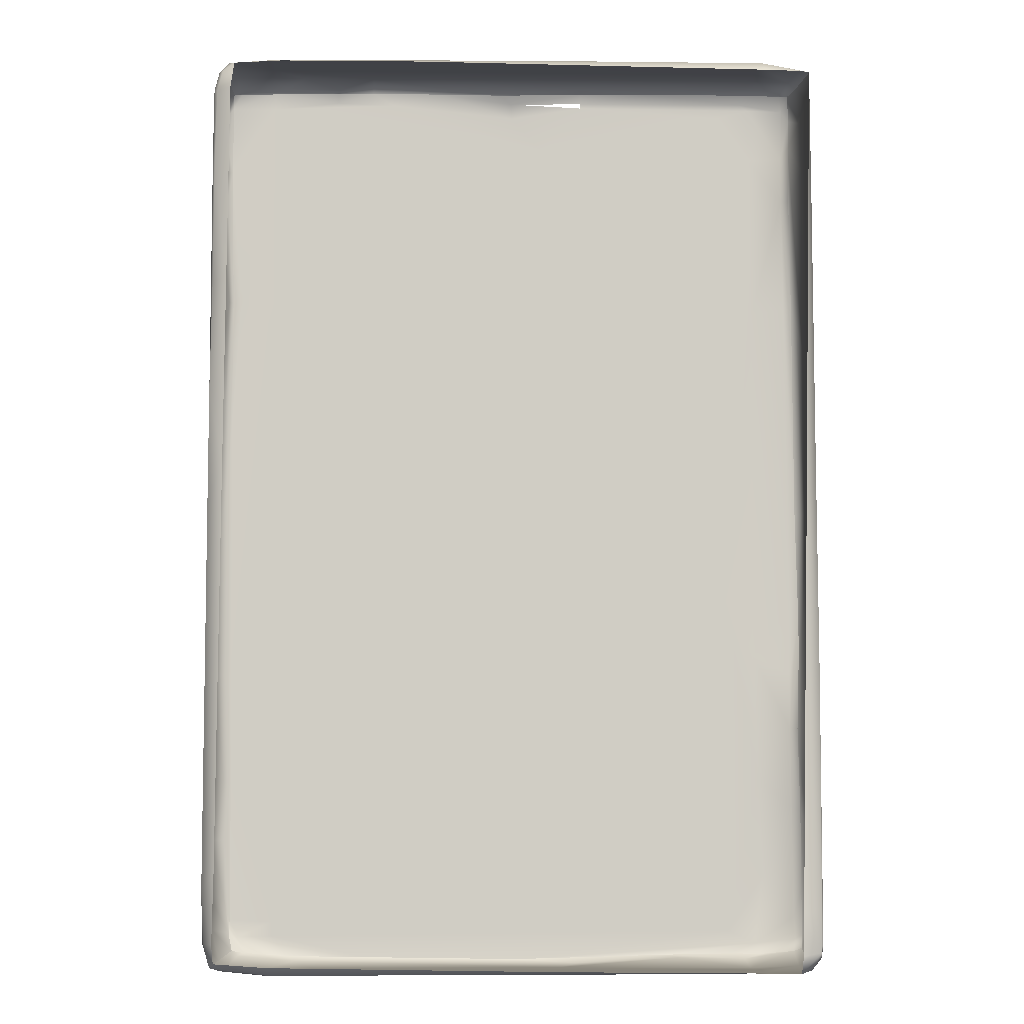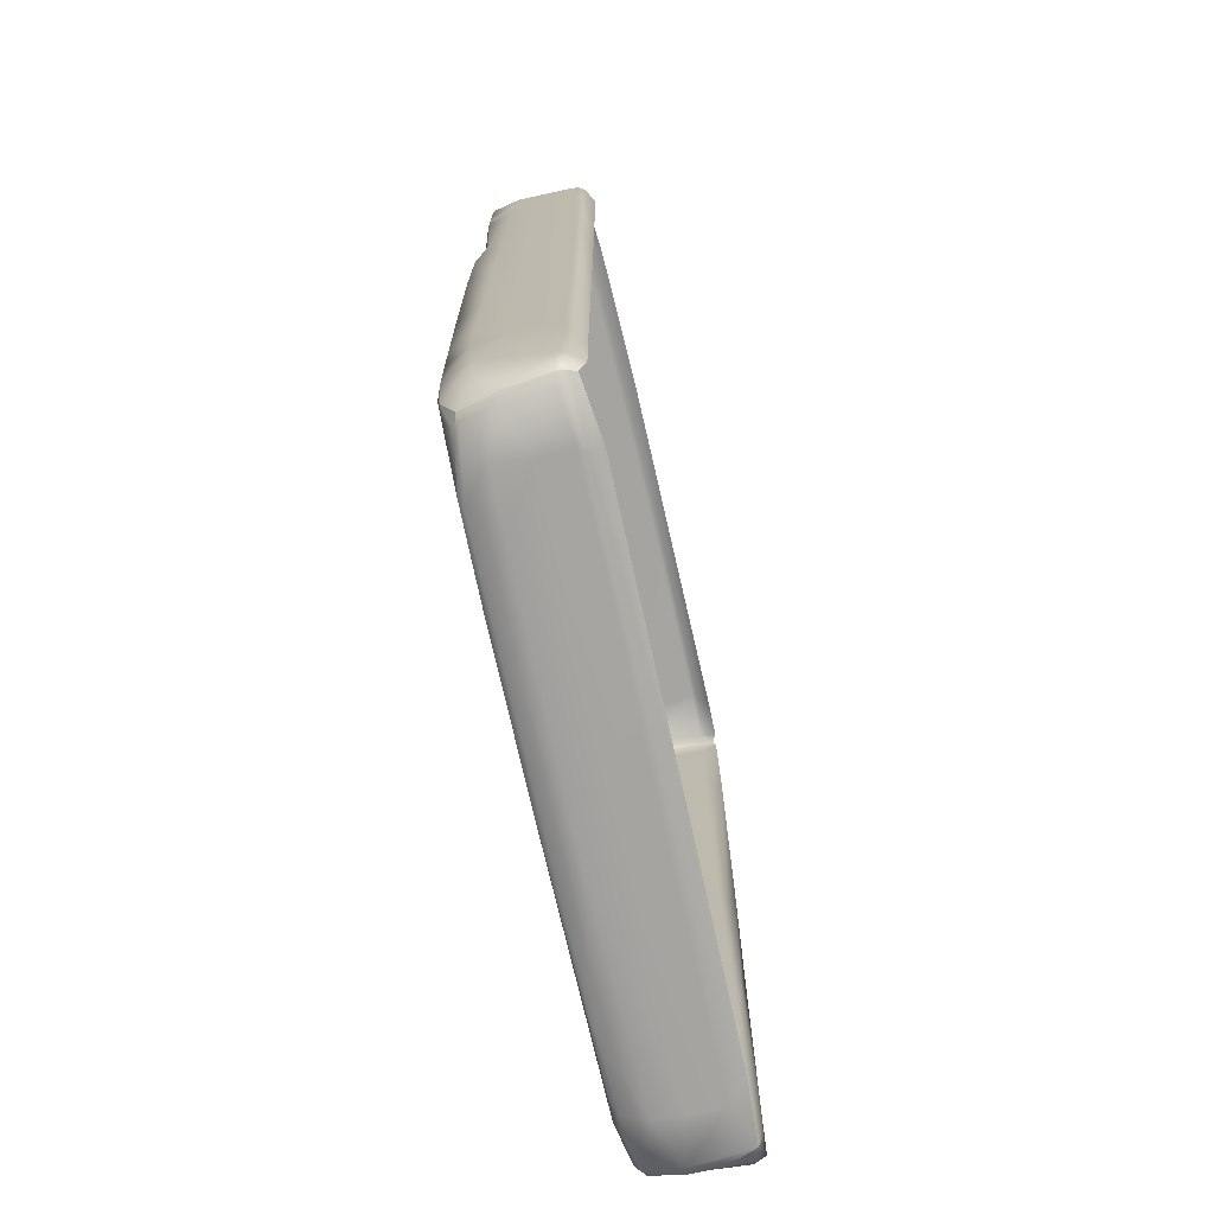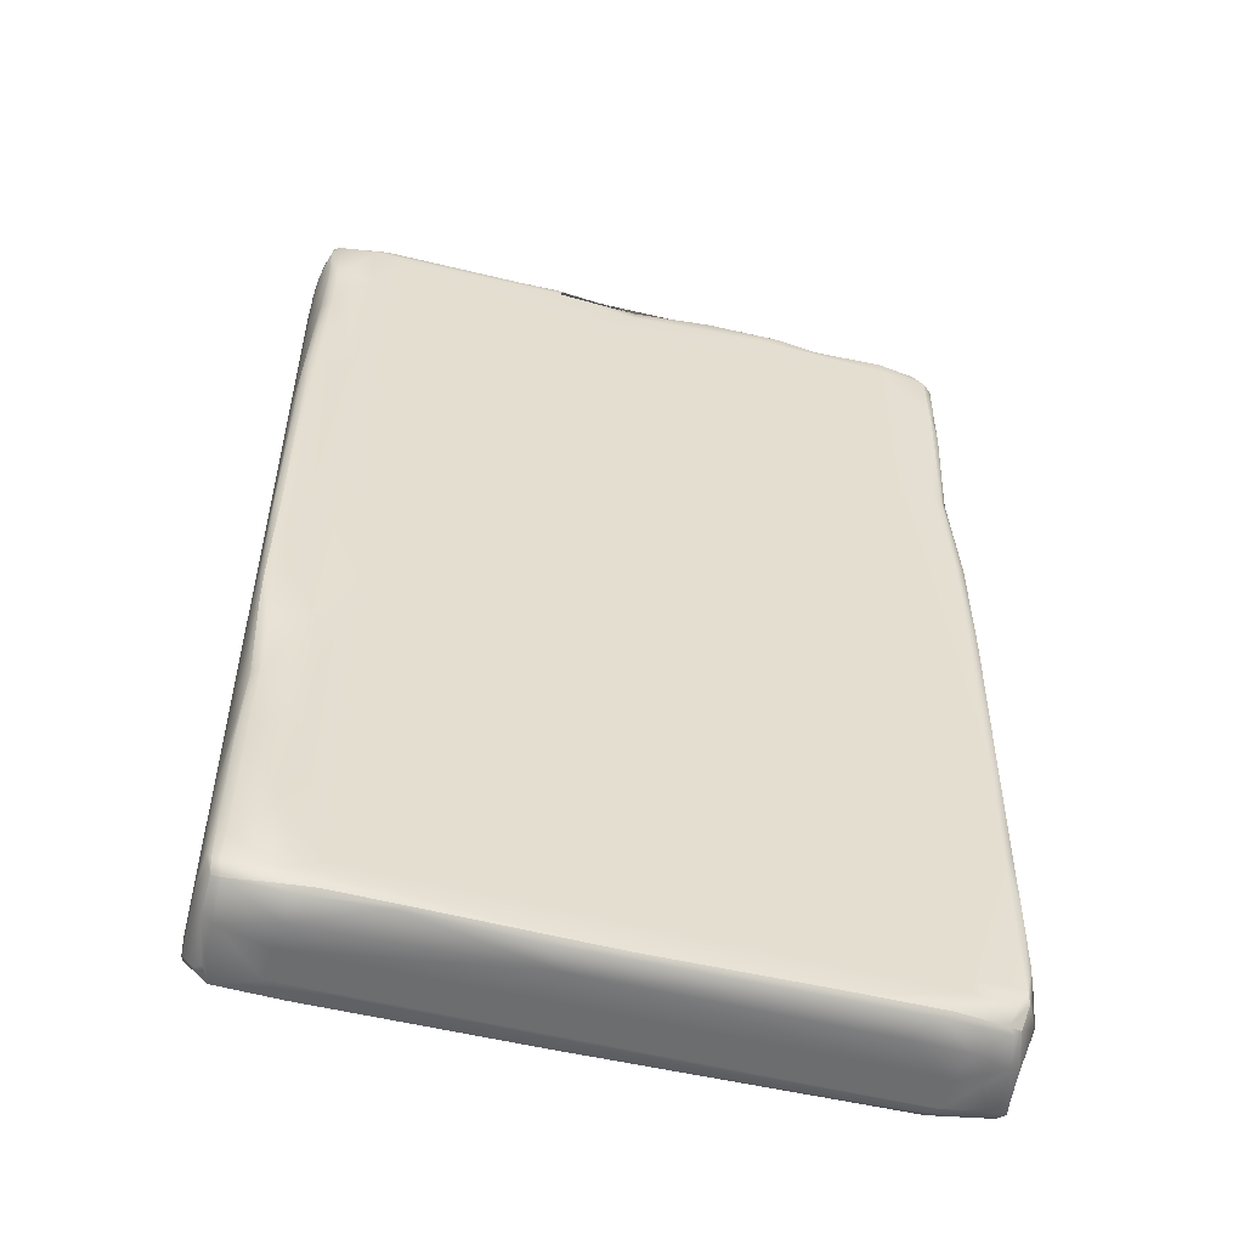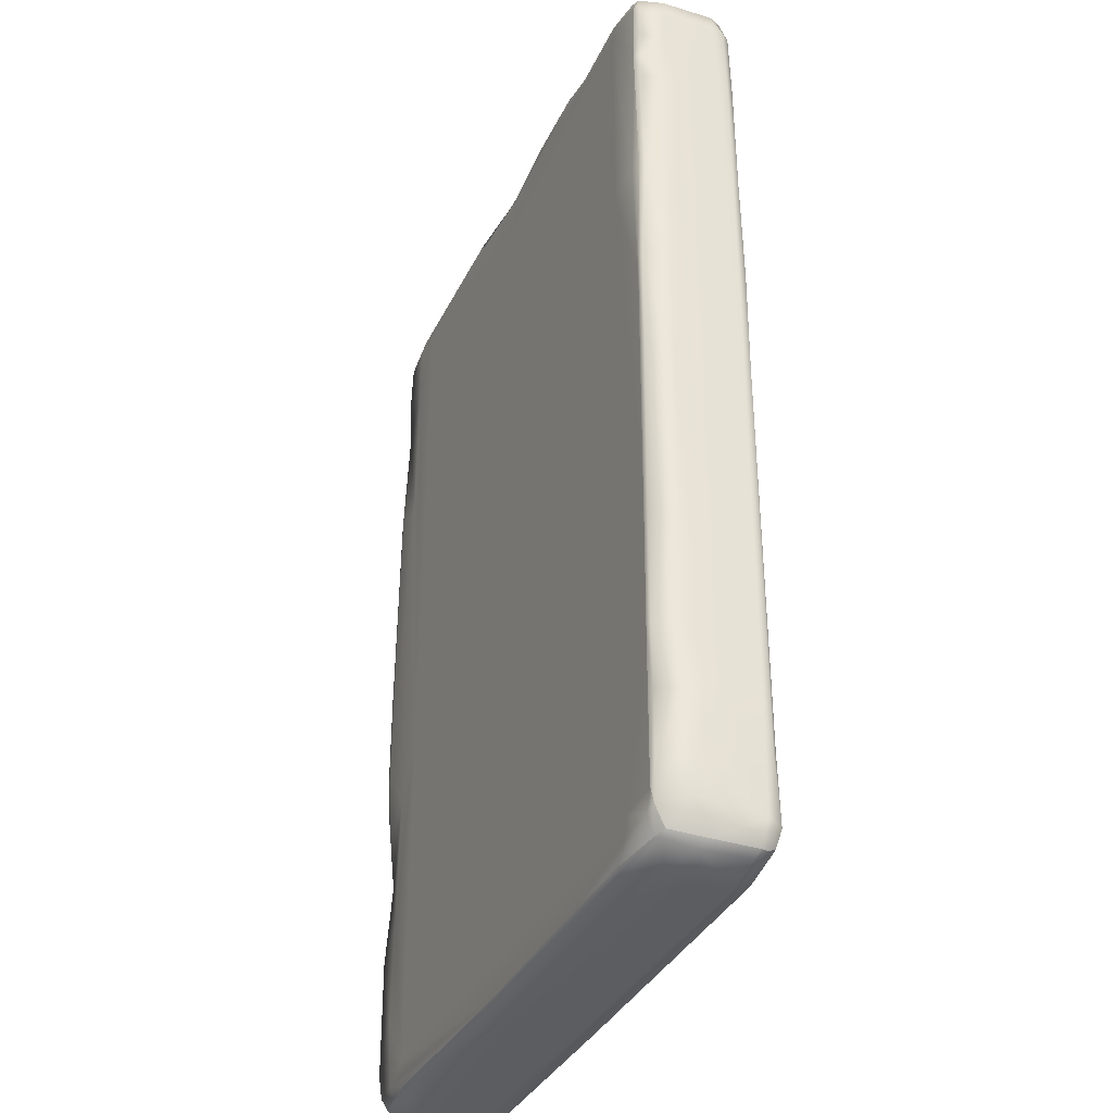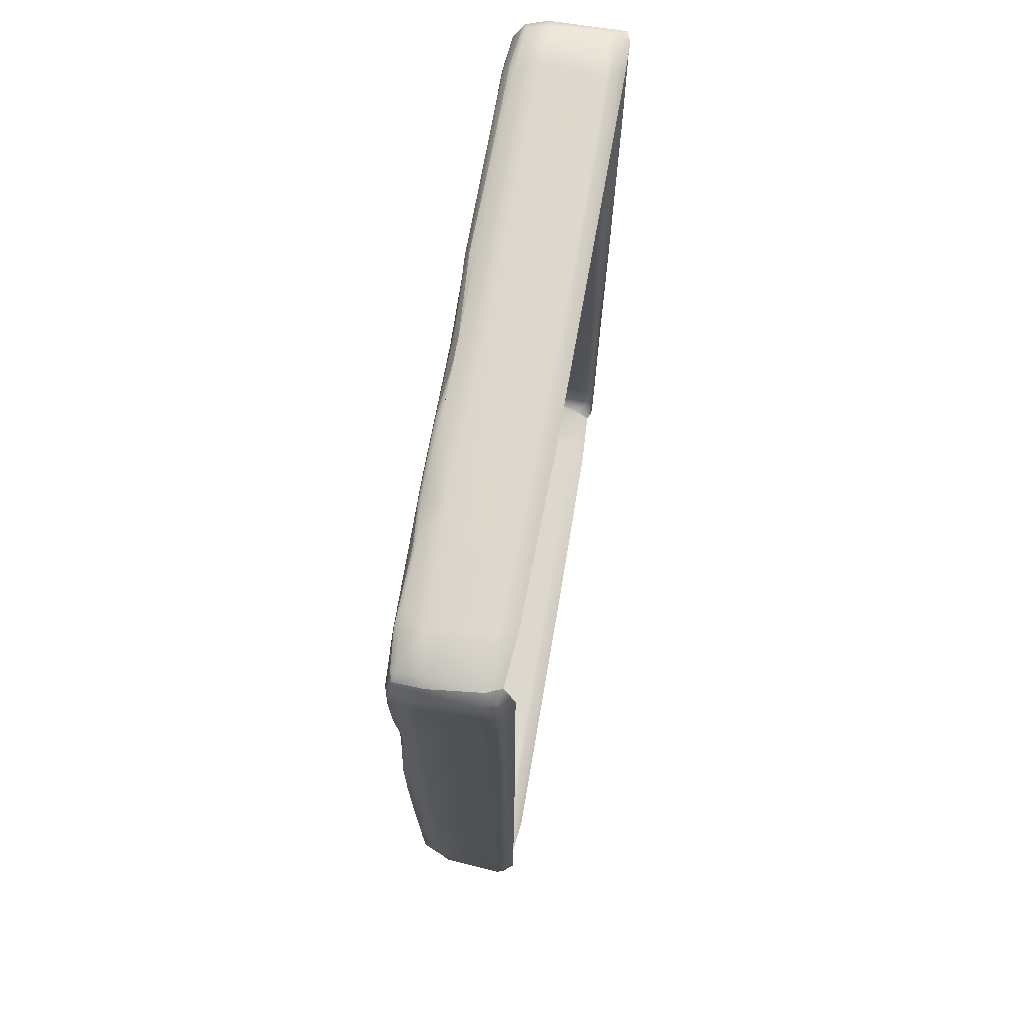
<metadata>
{"format":"obj","ext":"obj","renderer":"f3d","projection":"perspective","resolution":1024,"background":"white","views":[{"elev":-6.0,"azim":-2.0,"up":"+Y"},{"elev":-73.3,"azim":-77.4,"up":"+Y"},{"elev":-53.9,"azim":165.1,"up":"+Y"},{"elev":-36.0,"azim":-114.0,"up":"+Y"},{"elev":72.4,"azim":-80.2,"up":"+Y"}]}
</metadata>
<code>
g SM_Painting2_LOD2
v -0.6663 1.007 0.2773
v -0.6686 0.982 0.2671
v -0.6519 1.009 0.2724
v -0.5892 1.012 0.2662
v -0.589 0.9843 0.263
v -0.6679 0.8597 0.2635
v -0.469 0.997 0.2642
v -0.4684 1.013 0.271
v -0.4028 1.016 0.266
v -0.3641 0.9936 0.263
v -0.274 1.015 0.2675
v -0.6497 0.6067 0.2649
v -0.6633 0.6067 0.2707
v -0.6632 0.4071 0.2631
v -0.6631 0.3742 0.2631
v -0.587 0.6064 0.2631
v -0.6589 -0.133 0.2631
v -0.07884 0.9022 0.2631
v -0.5803 -0.5424 0.2631
v -0.6567 -0.2922 0.2631
v -0.6554 -0.5382 0.2631
v -0.1388 0.97 0.2638
v -0.1409 0.9962 0.2695
v -0.1625 1.011 0.279
v -0.008871 1.016 0.2699
v -0.007615 0.992 0.263
v -0.008207 1 0.2625
v 0.1226 1.017 0.2735
v 0.2976 1.001 0.2649
v 0.3089 1.017 0.2757
v 0.2533 0.9747 0.2631
v 0.376 0.9867 0.2692
v 0.3719 1.013 0.2828
v 0.3868 1.012 0.2873
v 0.3907 0.9667 0.273
v 0.3129 0.99 0.2632
v 0.3751 0.895 0.2659
v 0.3886 0.9149 0.2758
v 0.3142 0.8921 0.2631
v 0.3746 0.8095 0.2699
v 0.3869 0.8076 0.2836
v 0.3919 0.6034 0.2675
v 0.26 0.05118 0.2631
v 0.3776 0.6028 0.2632
v 0.3937 0.2099 0.2653
v 0.3164 0.5914 0.263
v 0.3813 0.03297 0.2631
v 0.3977 0.01905 0.2668
v 0.312 -0.05461 0.2628
v 0.3789 -0.08986 0.2681
v 0.397 -0.04968 0.2716
v 0.3771 -0.1895 0.2778
v 0.3898 -0.1898 0.2876
v 0.3948 -0.3402 0.2773
v 0.3193 -0.2831 0.2631
v 0.3797 -0.3354 0.2685
v 0.3944 -0.4863 0.2773
v 0.2597 -0.5611 0.2631
v 0.3251 -0.4618 0.2628
v 0.3816 -0.5352 0.2701
v 0.394 -0.5664 0.2833
v 0.3091 -0.583 0.264
v 0.3825 -0.5739 0.276
v 0.3911 -0.5895 0.2916
v 0.3772 -0.5955 0.2866
v 0.3204 -0.6015 0.2733
v 0.2615 -0.6011 0.2678
v 0.1466 -0.6031 0.2671
v -0.1315 -0.6105 0.264
v -0.4098 -0.606 0.2636
v -0.5788 -0.5679 0.2631
v -0.5497 -0.6033 0.2654
v -0.64 -0.5686 0.2655
v -0.6273 -0.5959 0.2798
v -0.6566 -0.5617 0.2675
v -0.6486 -0.5915 0.2872
v 0.3915 -0.6056 0.3437
v 0.3651 -0.6194 0.4431
v 0.3767 -0.6173 0.4152
v 0.3762 -0.6152 0.3461
v 0.3911 -0.5895 0.2916
v 0.3772 -0.5955 0.2866
v 0.2985 -0.6209 0.4166
v 0.2658 -0.6172 0.4488
v 0.2942 -0.6222 0.3166
v 0.09996 -0.6206 0.4274
v -0.07474 -0.6136 0.4507
v 0.2978 -0.6208 0.3621
v -0.5681 -0.6204 0.4305
v -0.5733 -0.6047 0.4516
v -0.6666 -0.5991 0.4399
v -0.6748 -0.6076 0.4212
v -0.5823 -0.6208 0.4191
v -0.6579 -0.6138 0.4123
v -0.6736 -0.606 0.4142
v -0.5788 -0.6207 0.3669
v -0.6498 -0.6124 0.3361
v -0.6659 -0.6021 0.3472
v -0.6486 -0.5915 0.2872
v -0.6383 -0.6003 0.2887
v -0.6273 -0.5959 0.2798
v -0.5865 -0.6207 0.3146
v -0.5373 -0.6117 0.2716
v -0.5497 -0.6033 0.2654
v -0.4098 -0.606 0.2636
v -0.5008 -0.6209 0.3114
v -0.05721 -0.621 0.3095
v -0.01898 -0.617 0.2717
v -0.1315 -0.6105 0.264
v 0.1466 -0.6031 0.2671
v 0.165 -0.608 0.2726
v 0.2881 -0.61 0.2768
v 0.2615 -0.6011 0.2678
v 0.3204 -0.6015 0.2733
v 0.4029 0.9514 0.3163
v 0.3868 1.012 0.2873
v 0.3907 0.9667 0.273
v 0.3962 1.015 0.321
v 0.3886 0.9149 0.2758
v 0.4052 0.9851 0.3706
v 0.4045 0.8558 0.3279
v 0.3917 0.8093 0.2901
v 0.3869 0.8076 0.2836
v 0.4057 0.9861 0.4212
v 0.4022 1.01 0.4437
v 0.4006 0.985 0.4488
v 0.4013 0.5692 0.2722
v 0.3919 0.6034 0.2675
v 0.4045 0.7788 0.4329
v 0.3957 0.7781 0.4504
v 0.4053 0.286 0.4226
v 0.4049 0.2473 0.4345
v 0.3846 0.2282 0.4513
v 0.4053 0.5 0.3552
v 0.4046 -0.04863 0.4423
v 0.3774 -0.1141 0.451
v 0.4053 -0.1435 0.4314
v 0.4008 -0.507 0.4488
v 0.3691 -0.5139 0.4517
v 0.405 -0.5553 0.4365
v 0.3998 -0.5821 0.4493
v 0.3677 -0.5883 0.4507
v 0.3651 -0.6194 0.4431
v 0.4053 -0.5588 0.4151
v 0.3865 -0.615 0.424
v 0.3767 -0.6173 0.4152
v 0.3915 -0.6056 0.3437
v 0.4035 -0.5921 0.431
v 0.4051 -0.5758 0.3311
v 0.3911 -0.5895 0.2916
v 0.4054 -0.5486 0.3266
v 0.4011 -0.5566 0.2897
v 0.394 -0.5664 0.2833
v 0.3944 -0.4863 0.2773
v 0.3948 -0.3402 0.2773
v 0.4053 -0.3958 0.3219
v 0.4052 -0.2019 0.3801
v 0.3967 -0.2906 0.2896
v 0.3898 -0.1898 0.2876
v 0.4034 -0.2442 0.3292
v 0.3967 -0.1533 0.2929
v 0.397 -0.04968 0.2716
v 0.4057 -0.02964 0.324
v 0.4037 0.009209 0.2796
v 0.3977 0.01905 0.2668
v 0.4053 0.2063 0.3113
v 0.4033 0.2092 0.2712
v 0.3937 0.2099 0.2653
v 0.4059 0.5115 0.3107
v -0.6518 1.02 0.4334
v -0.5757 1.03 0.4197
v -0.565 1.022 0.4408
v -0.3026 1.021 0.4475
v -0.6637 1.026 0.409
v -0.09764 1.03 0.4299
v -0.5836 1.03 0.4101
v 0.3166 1.029 0.434
v 0.3212 1.011 0.4516
v 0.3861 1.01 0.451
v -0.12 1.03 0.4207
v 0.308 1.031 0.4223
v 0.3884 1.02 0.4228
v 0.4022 1.01 0.4437
v 0.3819 1.025 0.3307
v 0.3962 1.015 0.321
v 0.3868 1.012 0.2873
v 0.3144 1.03 0.3615
v 0.375 1.021 0.2911
v 0.3719 1.013 0.2828
v 0.3128 1.031 0.3202
v 0.2999 1.024 0.2852
v 0.3089 1.017 0.2757
v 0.1226 1.017 0.2735
v -0.008206 1.023 0.2801
v -0.008871 1.016 0.2699
v -0.1625 1.011 0.279
v -0.1973 1.029 0.319
v -0.2555 1.022 0.2773
v -0.274 1.015 0.2675
v -0.5807 1.03 0.3551
v -0.4013 1.03 0.3086
v -0.4021 1.026 0.2709
v -0.4028 1.016 0.266
v -0.4684 1.013 0.271
v -0.4678 1.018 0.2765
v -0.5312 1.03 0.3099
v -0.5671 1.022 0.2726
v -0.5892 1.012 0.2662
v -0.6519 1.009 0.2724
v -0.5938 1.03 0.3117
v -0.6539 1.016 0.2807
v -0.6663 1.007 0.2773
v -0.6563 1.026 0.3219
v -0.6708 1.017 0.3254
v -0.6659 -0.6021 0.3472
v -0.6486 -0.5915 0.2872
v -0.6818 -0.5519 0.3141
v -0.6566 -0.5617 0.2675
v -0.688 -0.5641 0.4194
v -0.6736 -0.606 0.4142
v -0.6748 -0.6076 0.4212
v -0.6869 -0.4912 0.3113
v -0.6669 -0.4932 0.2659
v -0.6554 -0.5382 0.2631
v -0.6844 -0.5652 0.4309
v -0.6666 -0.5991 0.4399
v -0.6686 -0.5652 0.451
v -0.6683 -0.3924 0.265
v -0.6567 -0.2922 0.2631
v -0.6891 -0.4688 0.4336
v -0.6664 -0.4439 0.4503
v -0.6691 -0.286 0.2643
v -0.6589 -0.133 0.2631
v -0.6877 -0.3931 0.3039
v -0.6713 -0.0936 0.2633
v -0.6631 0.3742 0.2631
v -0.688 -0.2856 0.3037
v -0.6766 0.2076 0.2639
v -0.6632 0.4071 0.2631
v -0.6881 -0.09117 0.3048
v -0.689 -0.3677 0.357
v -0.6879 0.2082 0.3062
v -0.6765 0.4074 0.265
v -0.6633 0.6067 0.2707
v -0.6877 0.4313 0.3099
v -0.6704 0.607 0.2766
v -0.6771 0.8071 0.2696
v -0.6679 0.8597 0.2635
v -0.6888 0.8092 0.3096
v -0.6772 0.8571 0.2701
v -0.678 0.9072 0.2697
v -0.6686 0.982 0.2671
v -0.689 0.9019 0.3105
v -0.6889 0.8118 0.3594
v -0.6795 0.9659 0.2712
v -0.6663 1.007 0.2773
v -0.6895 0.9658 0.3176
v -0.6847 0.9988 0.3153
v -0.6708 1.017 0.3254
v -0.6637 1.026 0.409
v -0.6889 0.9695 0.4064
v -0.6809 1.009 0.4082
v -0.6727 1.006 0.4277
v -0.6518 1.02 0.4334
v -0.6568 0.9684 0.4512
v -0.6814 0.9655 0.4381
v -0.6879 0.9694 0.4263
v -0.6838 0.8306 0.4393
v -0.6592 0.6148 0.4514
v -0.6889 0.8484 0.4277
v -0.6846 0.6138 0.4393
v -0.6877 0.412 0.44
v -0.6618 0.2823 0.4515
v -0.689 0.4433 0.4264
v -0.6882 0.2102 0.4379
v -0.6889 -0.3704 0.4226
f 3 2 1
f 3 4 2
f 5 2 4
f 2 5 6
f 5 4 7
f 8 7 4
f 8 9 7
f 10 7 9
f 5 7 10
f 10 9 11
f 6 5 12
f 13 6 12
f 12 14 13
f 15 14 12
f 12 16 15
f 16 12 5
f 16 17 15
f 5 18 16
f 18 5 10
f 19 17 16
f 16 18 19
f 19 20 17
f 19 21 20
f 18 10 22
f 10 11 22
f 23 22 11
f 11 24 23
f 24 25 23
f 23 26 22
f 18 22 26
f 27 23 25
f 28 27 25
f 27 28 29
f 26 27 29
f 30 29 28
f 26 31 18
f 32 29 30
f 30 33 32
f 34 32 33
f 34 35 32
f 36 26 29
f 36 29 32
f 31 26 36
f 32 35 37
f 37 36 32
f 38 37 35
f 39 31 36
f 36 37 39
f 37 38 40
f 37 40 39
f 41 40 38
f 40 41 42
f 31 39 43
f 43 18 31
f 18 43 19
f 42 44 40
f 42 45 44
f 39 40 46
f 44 46 40
f 46 43 39
f 47 44 45
f 47 46 44
f 47 45 48
f 47 49 46
f 43 46 49
f 47 48 50
f 47 50 49
f 50 48 51
f 50 51 52
f 50 52 49
f 52 51 53
f 52 53 54
f 55 49 52
f 49 55 43
f 54 56 52
f 56 55 52
f 54 57 56
f 43 55 58
f 19 43 58
f 56 59 55
f 59 58 55
f 56 57 60
f 60 59 56
f 61 60 57
f 59 60 62
f 62 58 59
f 60 61 63
f 63 62 60
f 64 63 61
f 63 64 65
f 65 66 63
f 62 63 66
f 66 67 62
f 67 68 62
f 68 69 62
f 69 58 62
f 69 70 58
f 71 58 70
f 58 71 19
f 70 72 71
f 71 73 19
f 71 72 73
f 21 19 73
f 73 72 74
f 75 21 73
f 73 74 75
f 76 75 74
f 79 78 77
f 80 77 78
f 77 80 81
f 82 81 80
f 78 83 80
f 84 83 78
f 80 85 82
f 83 84 86
f 87 86 84
f 88 80 83
f 85 80 88
f 86 87 89
f 90 89 87
f 90 91 89
f 92 89 91
f 89 93 86
f 89 92 93
f 83 86 93
f 94 93 92
f 94 92 95
f 93 96 83
f 88 83 96
f 93 94 97
f 94 95 97
f 97 96 93
f 97 95 98
f 98 99 97
f 100 97 99
f 101 100 99
f 102 97 100
f 97 102 96
f 101 103 100
f 100 103 102
f 103 101 104
f 103 104 105
f 102 106 96
f 106 102 103
f 107 96 106
f 106 103 107
f 96 107 88
f 85 88 107
f 105 108 103
f 108 107 103
f 108 105 109
f 109 110 108
f 111 107 108
f 111 108 110
f 85 107 111
f 110 112 111
f 112 85 111
f 112 110 113
f 112 82 85
f 113 114 112
f 114 82 112
f 117 116 115
f 118 115 116
f 117 115 119
f 115 118 120
f 121 119 115
f 115 120 121
f 119 121 122
f 123 119 122
f 120 118 124
f 125 124 118
f 126 124 125
f 122 127 123
f 128 123 127
f 124 126 129
f 130 129 126
f 129 131 124
f 124 131 120
f 129 130 132
f 132 131 129
f 133 132 130
f 120 131 134
f 120 134 121
f 132 133 135
f 136 135 133
f 131 132 137
f 135 137 132
f 135 136 138
f 138 136 139
f 138 140 135
f 137 135 140
f 138 139 141
f 141 140 138
f 142 141 139
f 142 143 141
f 140 144 137
f 145 141 143
f 146 145 143
f 145 146 147
f 140 141 148
f 145 148 141
f 148 144 140
f 147 149 145
f 148 145 149
f 149 147 150
f 144 148 151
f 151 148 149
f 150 152 149
f 149 152 151
f 150 153 152
f 152 153 154
f 154 155 152
f 151 152 156
f 155 156 152
f 157 144 151
f 156 157 151
f 144 157 137
f 137 157 131
f 134 131 157
f 155 158 156
f 155 159 158
f 156 160 157
f 160 156 158
f 161 158 159
f 161 160 158
f 161 159 162
f 163 157 160
f 160 161 163
f 157 163 134
f 162 164 161
f 164 163 161
f 164 162 165
f 166 134 163
f 163 164 166
f 165 167 164
f 167 166 164
f 167 165 168
f 168 128 167
f 127 167 128
f 167 127 166
f 166 169 134
f 169 166 127
f 121 134 169
f 122 169 127
f 121 169 122
f 172 171 170
f 173 171 172
f 174 170 171
f 171 173 175
f 176 174 171
f 175 173 177
f 178 177 173
f 178 179 177
f 180 171 175
f 171 180 176
f 177 181 175
f 180 175 181
f 182 177 179
f 177 182 181
f 179 183 182
f 182 183 184
f 181 182 184
f 185 184 183
f 184 185 186
f 181 187 180
f 184 187 181
f 186 188 184
f 186 189 188
f 190 184 188
f 184 190 187
f 189 191 188
f 188 191 190
f 191 189 192
f 191 192 193
f 191 193 194
f 190 191 194
f 195 194 193
f 195 196 194
f 197 190 194
f 187 190 197
f 198 194 196
f 194 198 197
f 198 196 199
f 200 187 197
f 180 187 200
f 176 180 200
f 176 200 174
f 201 197 198
f 200 197 201
f 199 202 198
f 201 198 202
f 202 199 203
f 202 203 204
f 205 201 202
f 205 202 204
f 206 201 205
f 201 206 200
f 204 207 205
f 205 207 206
f 207 204 208
f 208 209 207
f 206 210 200
f 210 206 207
f 211 207 209
f 207 211 210
f 212 211 209
f 210 213 200
f 213 210 211
f 212 213 211
f 213 174 200
f 213 212 214
f 214 174 213
f 217 216 215
f 216 217 218
f 217 215 219
f 220 219 215
f 220 221 219
f 217 222 218
f 217 219 222
f 218 222 223
f 218 223 224
f 225 219 221
f 225 221 226
f 226 227 225
f 224 223 228
f 224 228 229
f 225 227 230
f 230 219 225
f 231 230 227
f 232 229 228
f 229 232 233
f 223 234 228
f 232 228 234
f 222 234 223
f 233 232 235
f 233 235 236
f 234 237 232
f 238 236 235
f 236 238 239
f 235 232 240
f 237 240 232
f 235 240 238
f 237 234 241
f 240 237 241
f 222 241 234
f 222 219 241
f 242 238 240
f 240 241 242
f 239 238 243
f 242 243 238
f 239 243 244
f 242 245 243
f 241 245 242
f 246 244 243
f 243 245 246
f 246 247 244
f 247 248 244
f 245 249 246
f 249 247 246
f 248 247 250
f 250 247 249
f 250 251 248
f 248 251 252
f 249 253 250
f 250 253 251
f 254 249 245
f 253 249 254
f 241 254 245
f 255 252 251
f 251 253 255
f 255 256 252
f 254 257 253
f 257 255 253
f 256 255 258
f 257 258 255
f 259 256 258
f 258 260 259
f 257 254 261
f 261 254 241
f 258 257 262
f 260 258 262
f 261 262 257
f 260 262 263
f 260 263 264
f 265 264 263
f 266 263 262
f 263 266 265
f 262 267 266
f 267 262 261
f 266 268 265
f 265 268 269
f 266 267 270
f 268 266 270
f 267 261 270
f 271 269 268
f 268 270 271
f 271 272 269
f 273 269 272
f 274 271 270
f 271 274 272
f 274 270 261
f 275 273 272
f 274 275 272
f 273 275 231
f 230 231 275
f 275 274 230
f 274 261 276
f 230 274 276
f 276 261 241
f 219 230 276
f 276 241 219

</code>
